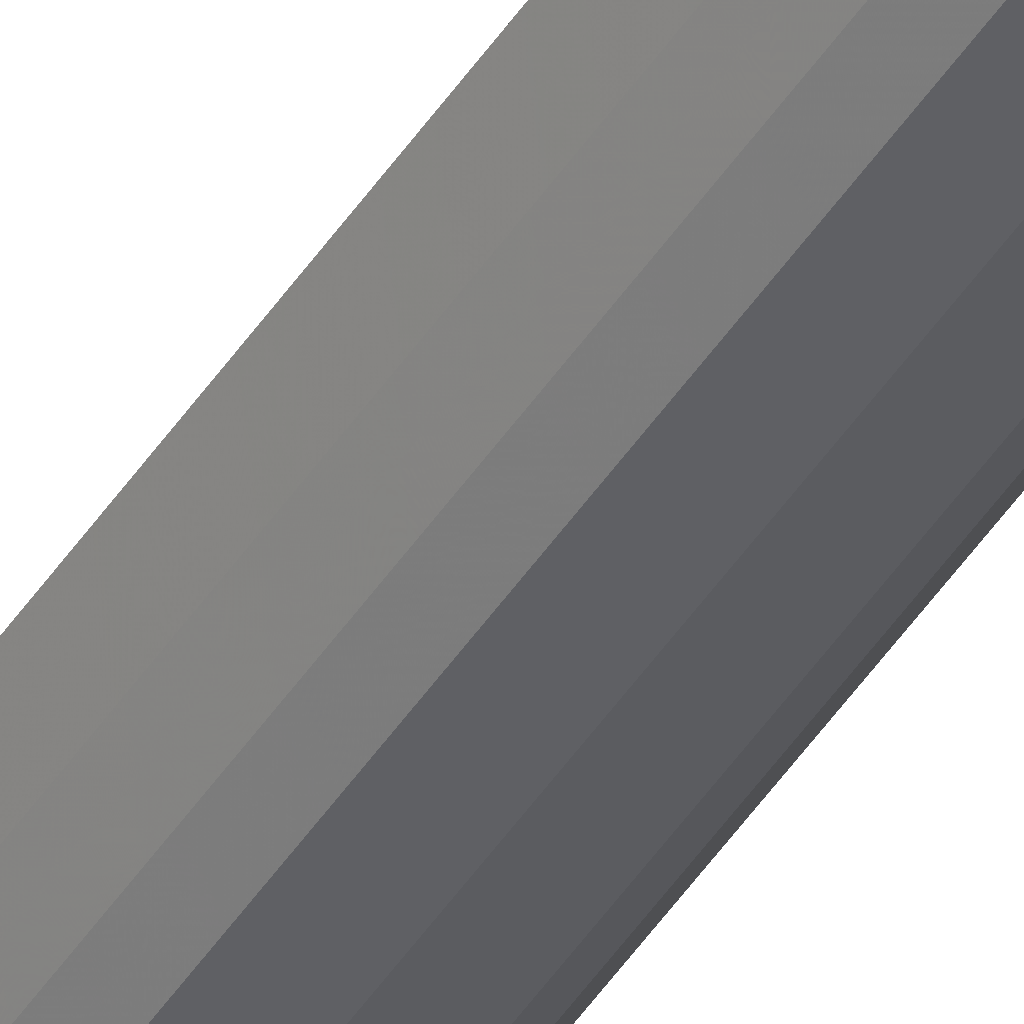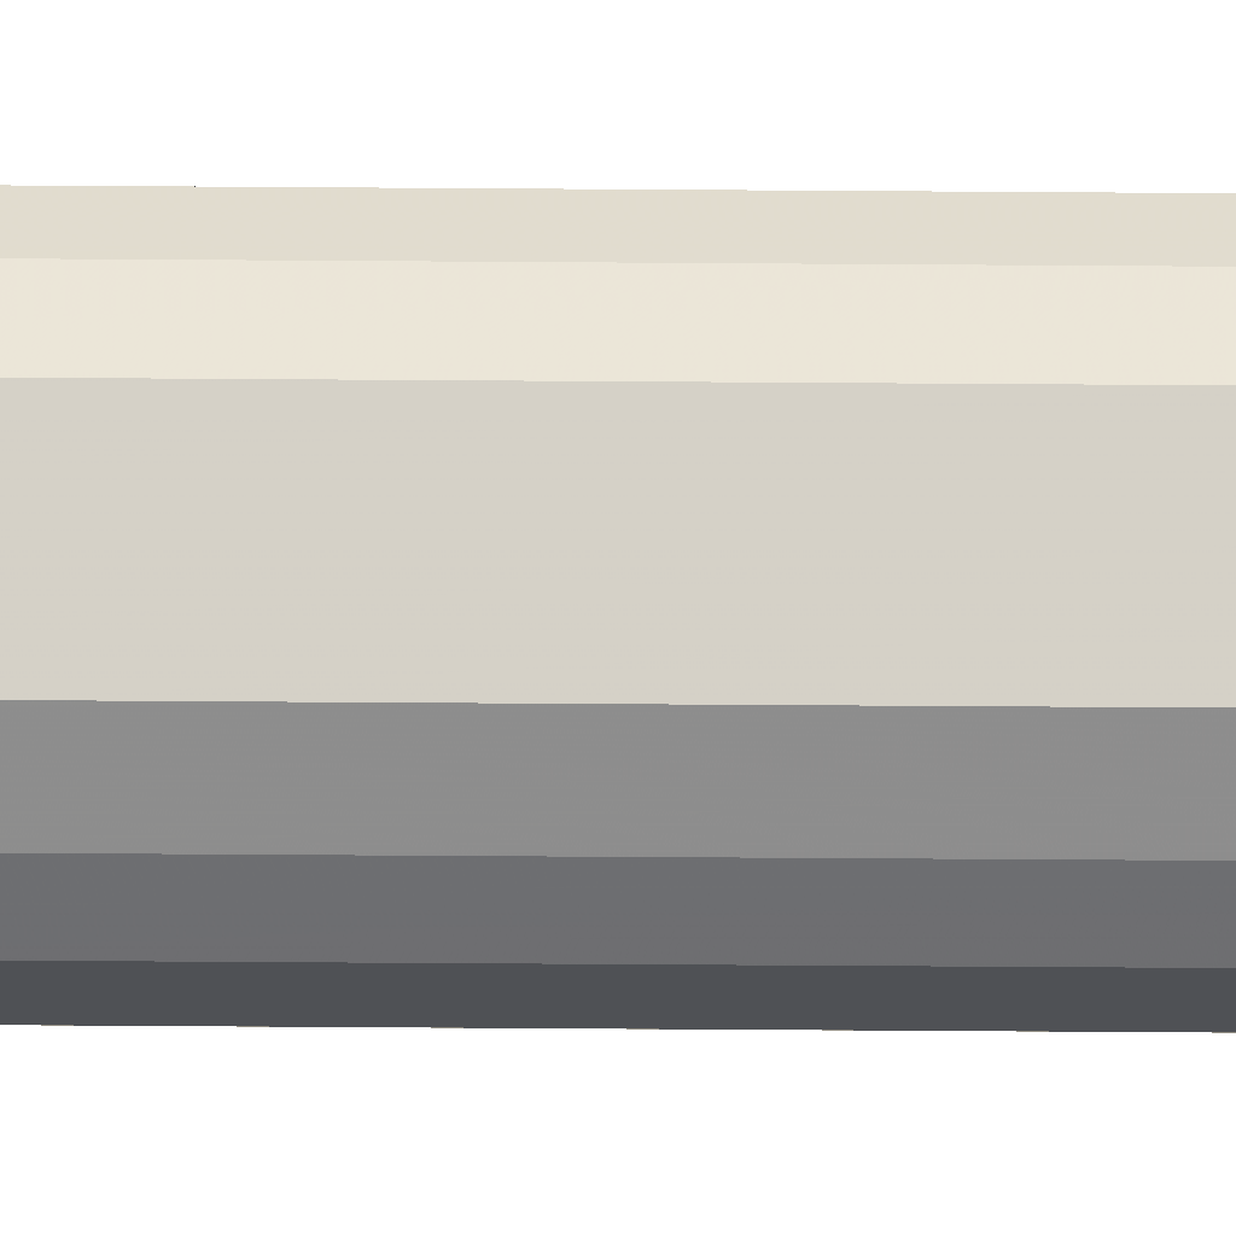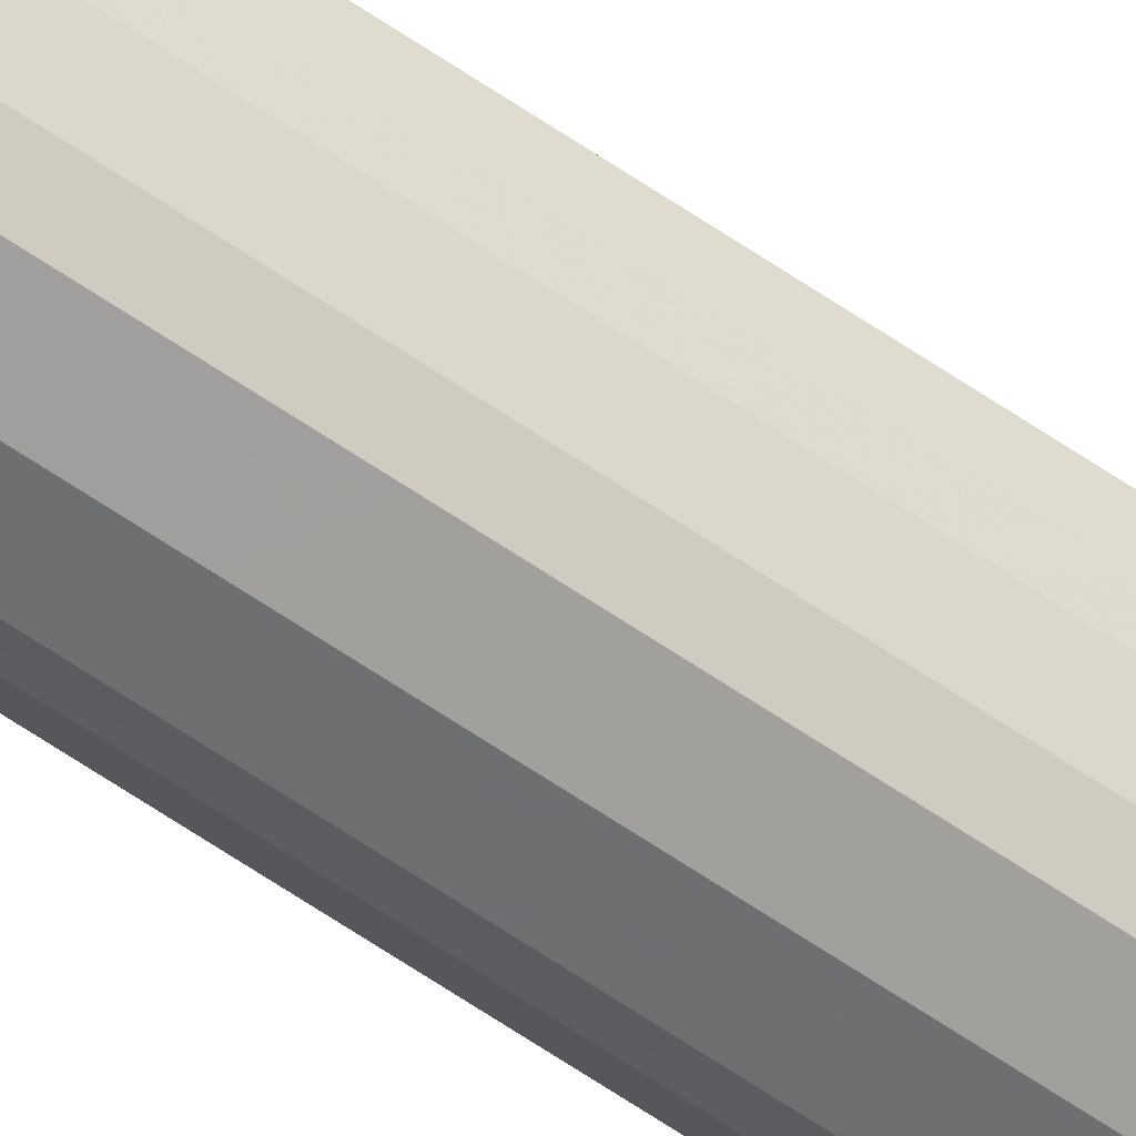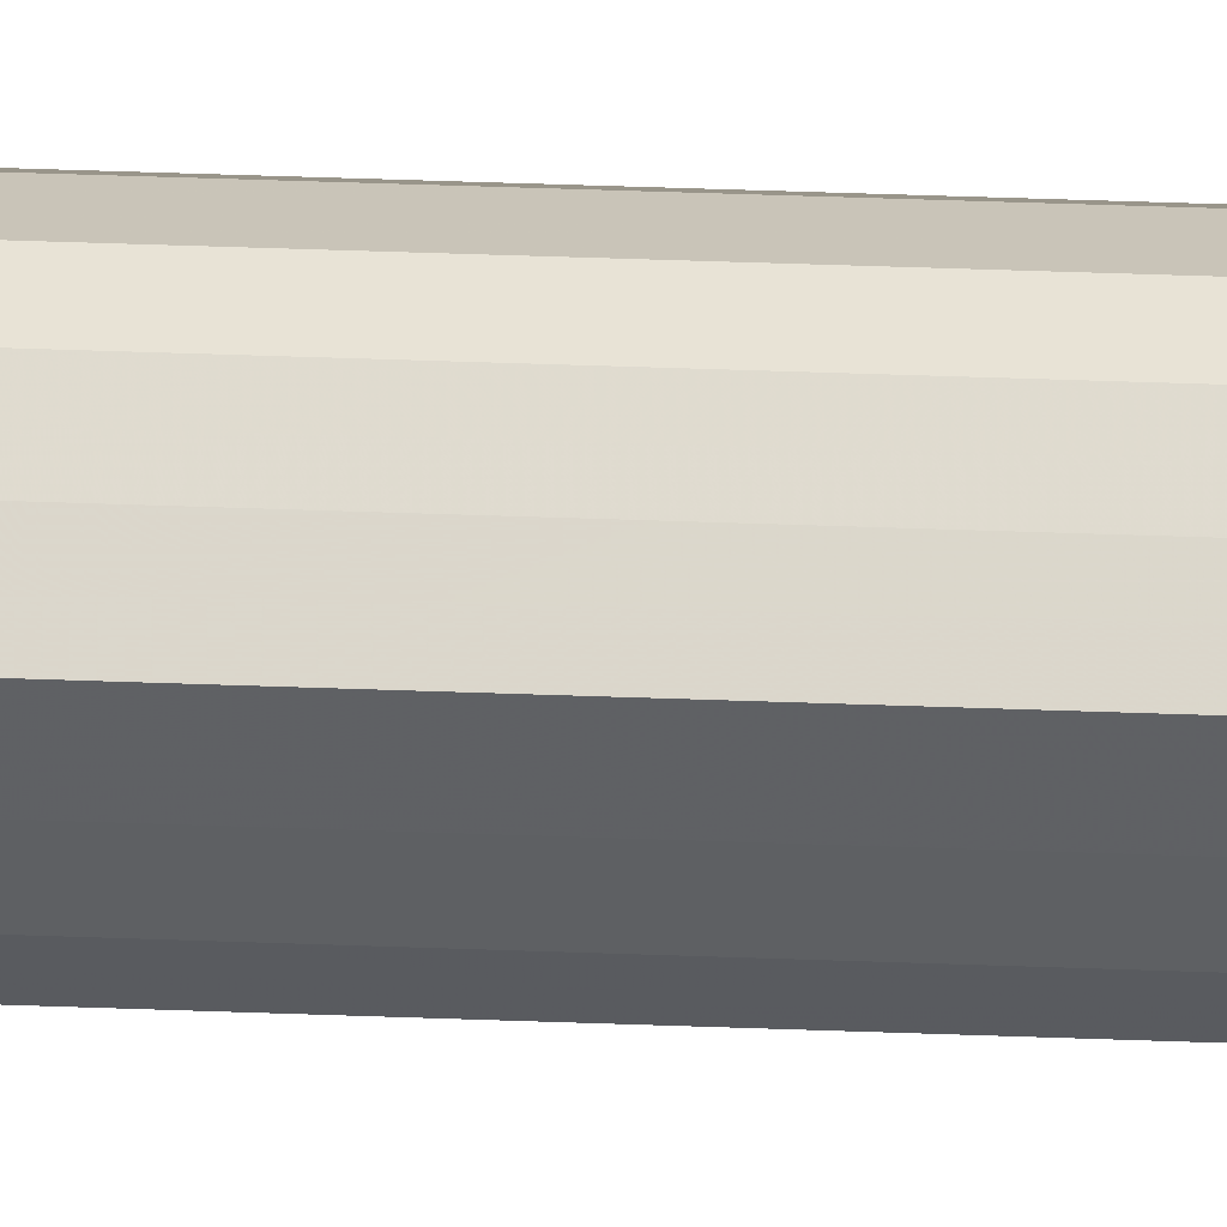
<metadata>
{"format":"obj","ext":"obj","renderer":"f3d","projection":"perspective","resolution":1024,"background":"white","views":[{"elev":-41.9,"azim":150.8,"up":"+Z"},{"elev":-10.0,"azim":-92.1,"up":"+Z"},{"elev":-63.1,"azim":55.2,"up":"+Z"},{"elev":11.1,"azim":99.0,"up":"+Z"}]}
</metadata>
<code>
o 18919
v 2160 1865 12.14
v 2160 1865 12.13
v 2160 1870 12.14
v 2160 1865 12.11
v 2160 1870 12.13
v 2160 1865 12.16
v 2160 1870 12.16
v 2160 1865 12.1
v 2160 1870 12.11
v 2160 1865 12.18
v 2160 1870 12.18
v 2160 1865 12.1
v 2160 1870 12.1
v 2160 1865 12.19
v 2160 1870 12.19
v 2160 1865 12.1
v 2160 1870 12.1
v 2160 1865 12.19
v 2160 1870 12.19
v 2160 1865 12.11
v 2160 1870 12.1
v 2160 1865 12.19
v 2160 1870 12.19
v 2160 1865 12.13
v 2160 1870 12.11
v 2160 1865 12.18
v 2160 1870 12.18
v 2160 1865 12.14
v 2160 1870 12.13
v 2160 1865 12.16
v 2160 1870 12.16
v 2160 1870 12.14
v 2160 1870 12.14
v 2160 1865 12.13
v 2160 1870 12.13
v 2160 1865 12.11
v 2160 1870 12.11
v 2160 1870 12.16
v 2160 1865 12.14
v 2160 1870 12.18
v 2160 1865 12.16
v 2160 1865 12.1
v 2160 1870 12.1
v 2160 1870 12.19
v 2160 1865 12.18
v 2160 1870 12.19
v 2160 1865 12.19
v 2160 1865 12.1
v 2160 1870 12.1
v 2160 1870 12.19
v 2160 1865 12.19
v 2160 1870 12.18
v 2160 1865 12.19
v 2160 1865 12.1
v 2160 1870 12.1
v 2160 1870 12.16
v 2160 1865 12.18
v 2160 1870 12.14
v 2160 1865 12.16
v 2160 1865 12.11
v 2160 1870 12.11
v 2160 1870 12.13
v 2160 1865 12.14
v 2160 1865 12.13
v 2160 1865 12.14
v 2160 1865 12.13
v 2160 1865 12.14
v 2160 1865 12.11
v 2160 1865 12.16
v 2160 1865 12.1
v 2160 1865 12.18
v 2160 1865 12.1
v 2160 1865 12.19
v 2160 1865 12.1
v 2160 1865 12.19
v 2160 1865 12.11
v 2160 1865 12.19
v 2160 1865 12.13
v 2160 1865 12.18
v 2160 1865 12.14
v 2160 1865 12.16
v 2160 1870 12.14
v 2160 1870 12.14
v 2160 1870 12.13
v 2160 1870 12.16
v 2160 1870 12.11
v 2160 1870 12.18
v 2160 1870 12.1
v 2160 1870 12.19
v 2160 1870 12.1
v 2160 1870 12.19
v 2160 1870 12.1
v 2160 1870 12.19
v 2160 1870 12.11
v 2160 1870 12.18
v 2160 1870 12.13
v 2160 1870 12.16
v 2160 1870 12.14
f 1 2 3
f 2 4 5
f 6 1 7
f 4 8 9
f 10 6 11
f 8 12 13
f 14 10 15
f 12 16 17
f 18 14 19
f 16 20 21
f 22 18 23
f 20 24 25
f 26 22 27
f 24 28 29
f 30 26 31
f 28 30 32
f 33 34 35
f 35 36 37
f 38 39 33
f 40 41 38
f 37 42 43
f 44 45 40
f 46 47 44
f 43 48 49
f 50 51 46
f 52 53 50
f 49 54 55
f 56 57 52
f 58 59 56
f 55 60 61
f 62 63 58
f 61 64 62
f 65 66 67
f 65 68 66
f 65 67 69
f 65 70 68
f 65 69 71
f 65 72 70
f 65 71 73
f 65 74 72
f 65 73 75
f 65 76 74
f 65 75 77
f 65 78 76
f 65 77 79
f 65 80 78
f 65 79 81
f 65 81 80
f 82 83 84
f 82 85 83
f 82 84 86
f 82 87 85
f 82 86 88
f 82 89 87
f 82 88 90
f 82 91 89
f 82 90 92
f 82 93 91
f 82 92 94
f 82 95 93
f 82 94 96
f 82 97 95
f 82 96 98
f 82 98 97

</code>
